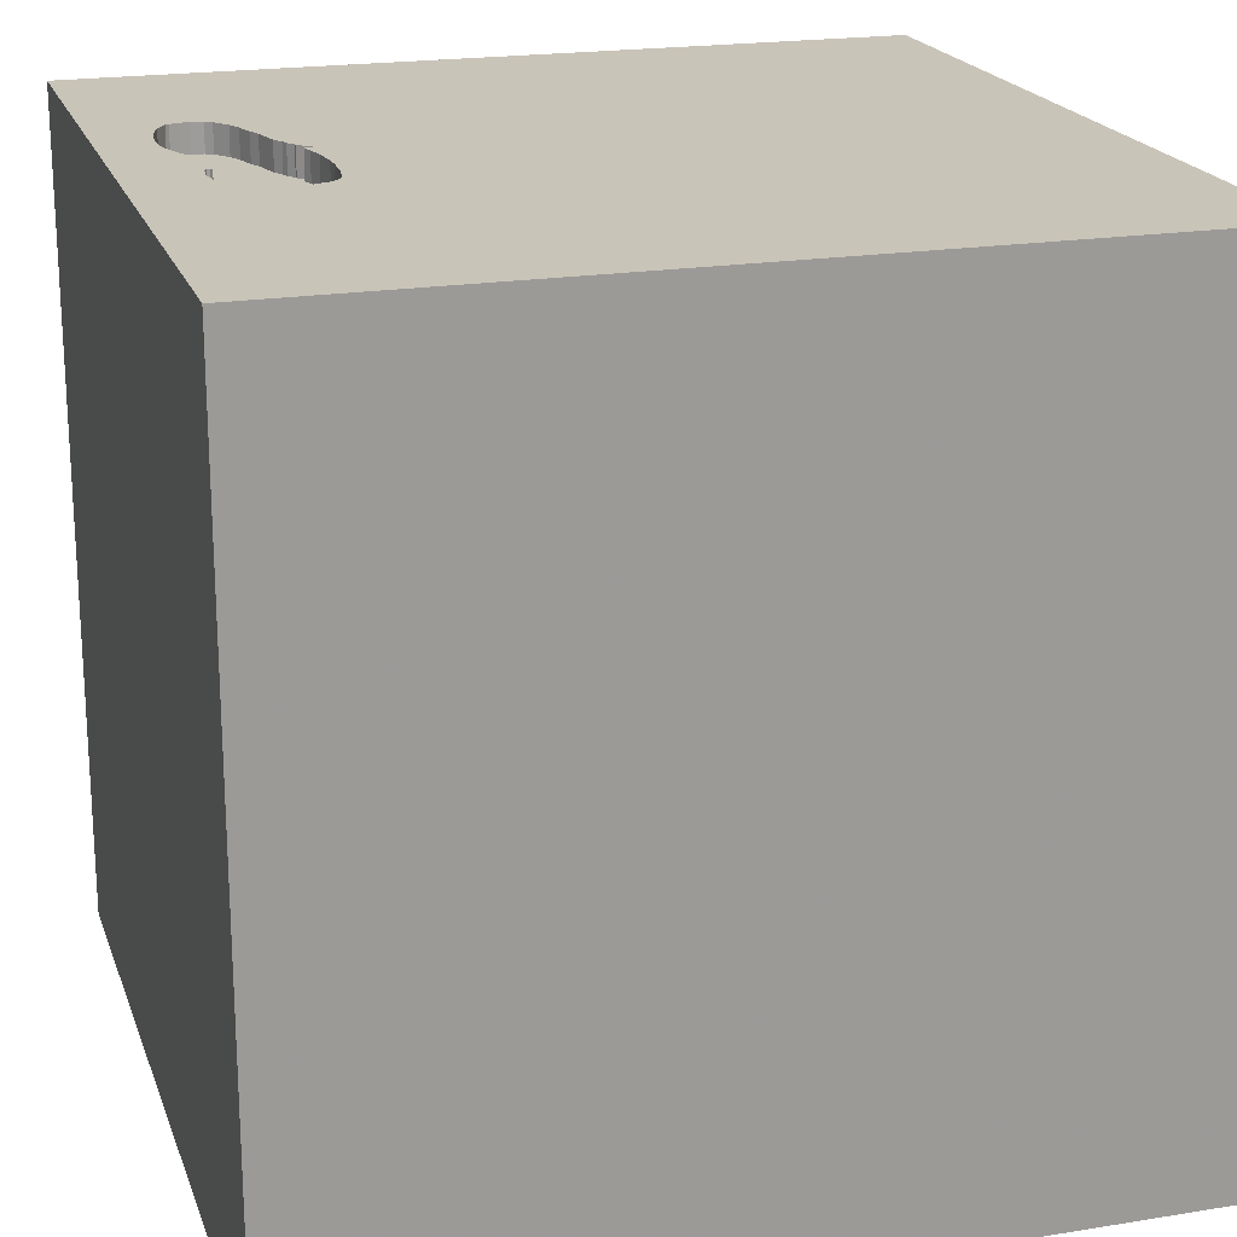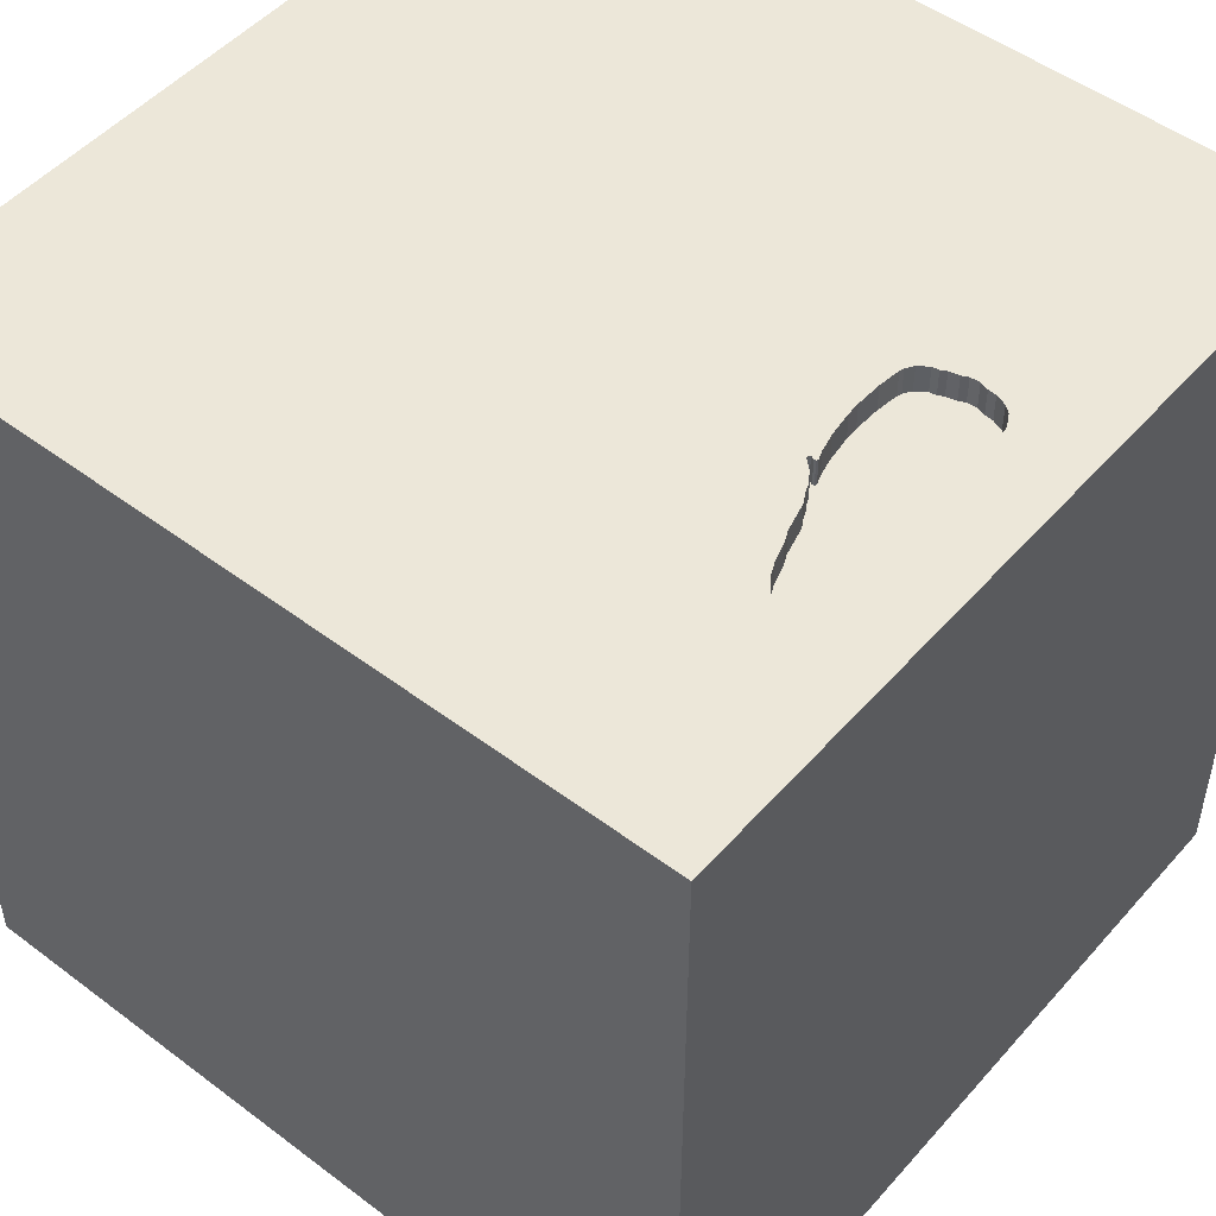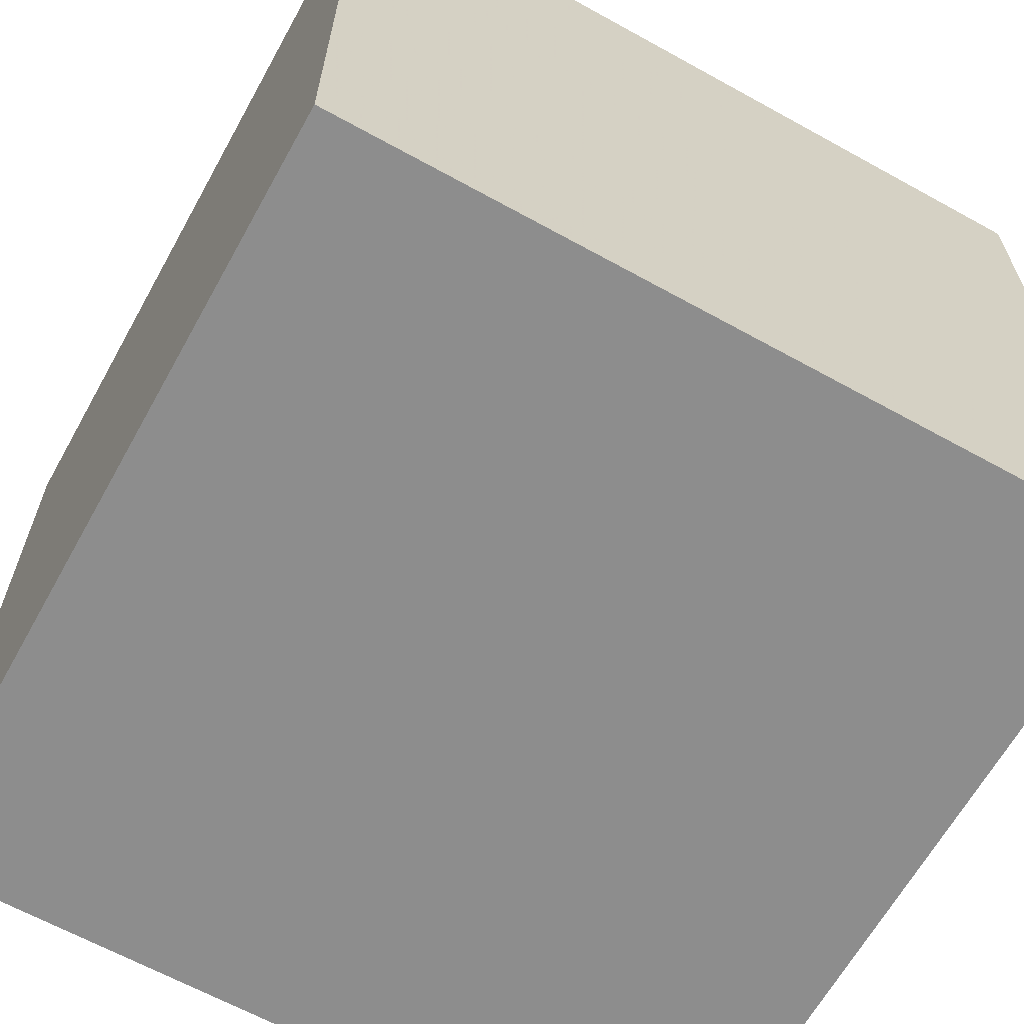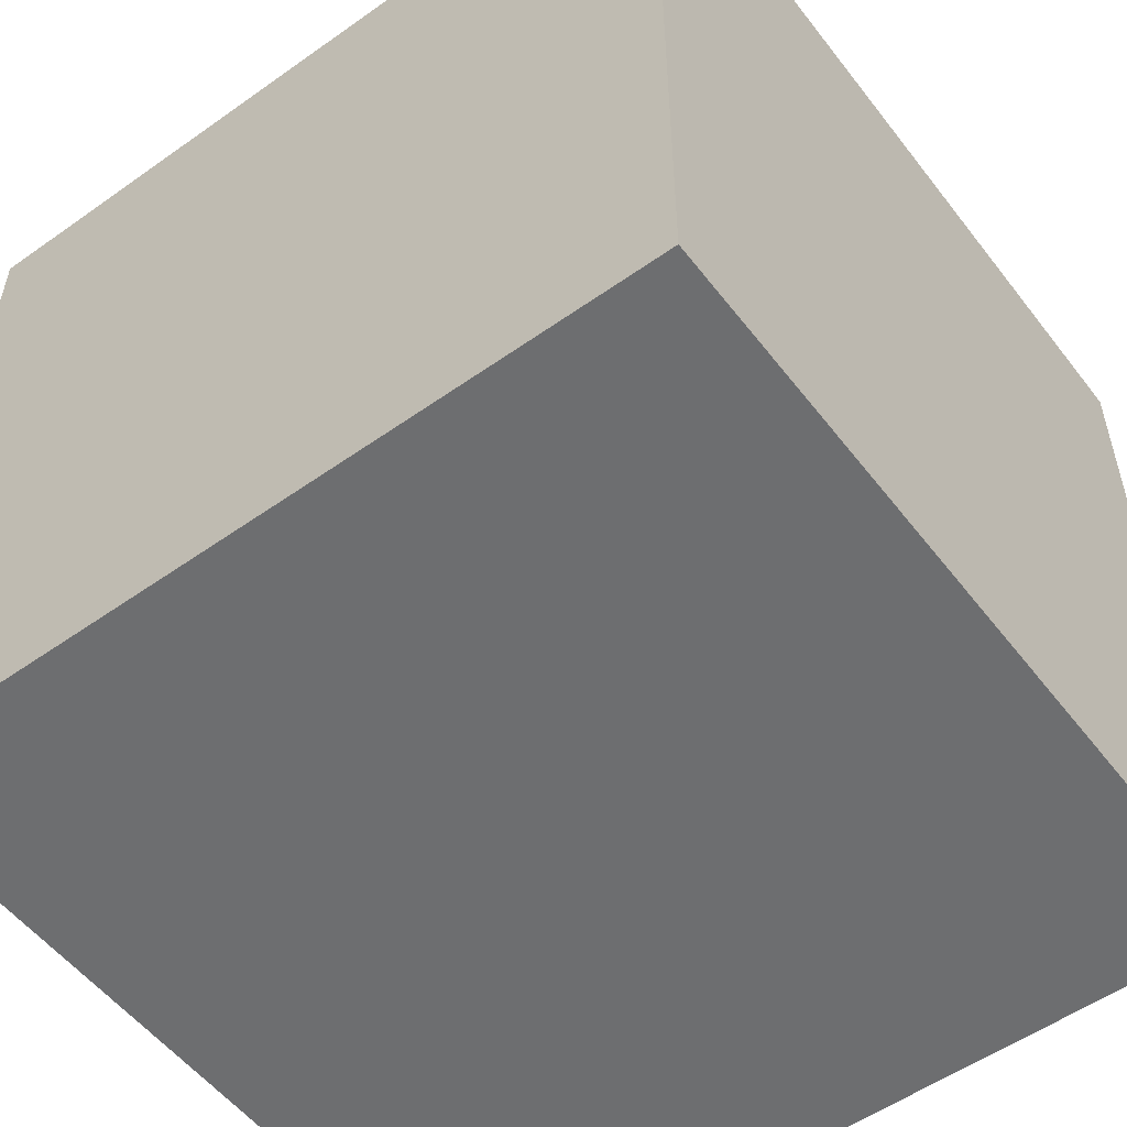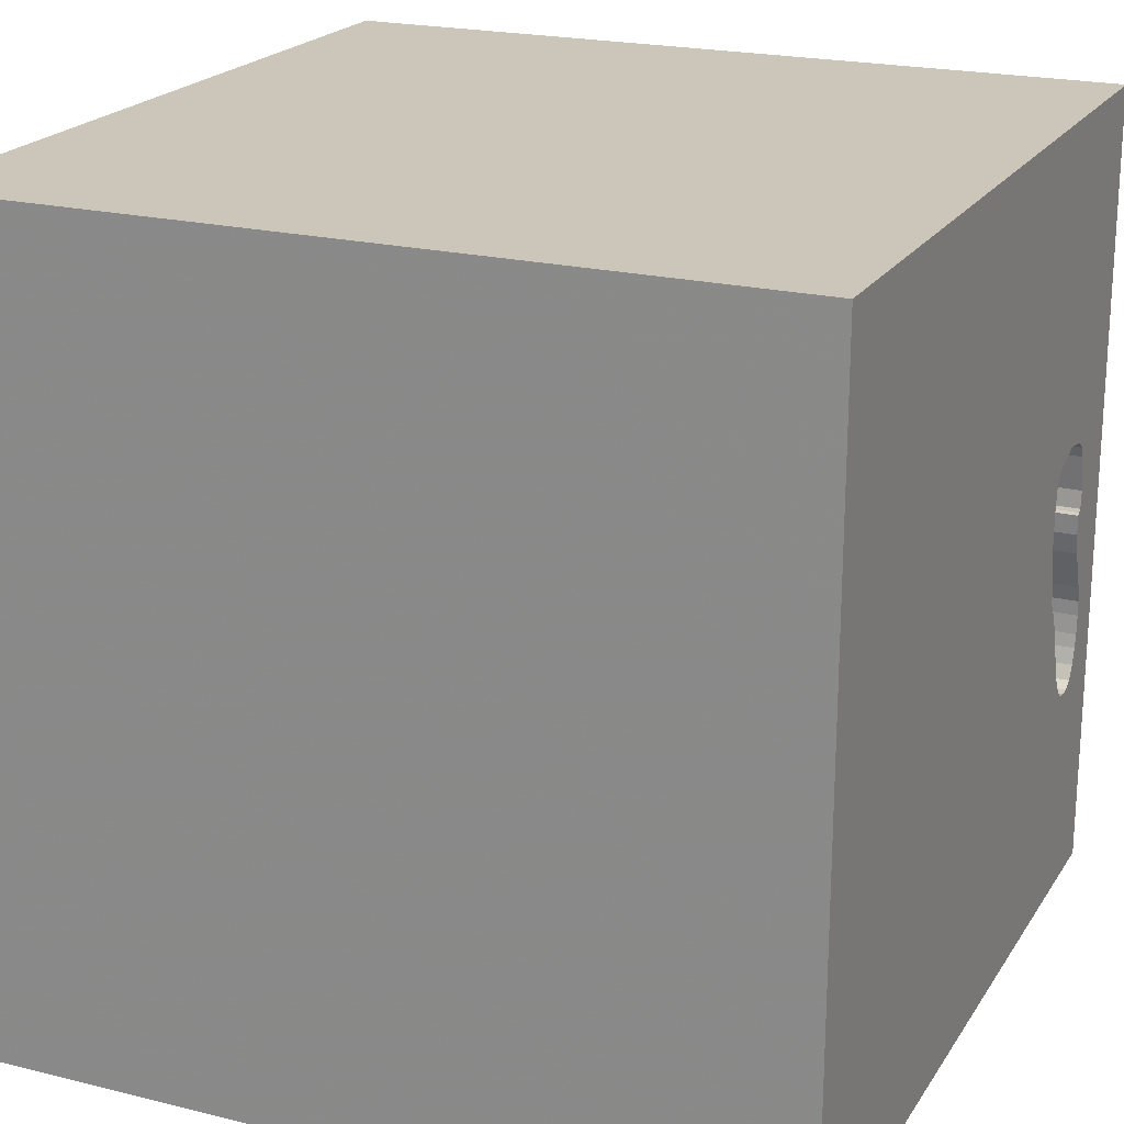
<metadata>
{"format":"obj","ext":"obj","renderer":"f3d","projection":"perspective","resolution":1024,"background":"white","views":[{"elev":20.2,"azim":-16.6,"up":"+Y"},{"elev":50.0,"azim":-140.4,"up":"+Y"},{"elev":-64.6,"azim":-29.1,"up":"+Y"},{"elev":-54.3,"azim":36.9,"up":"+Z"},{"elev":21.0,"azim":113.9,"up":"+Z"}]}
</metadata>
<code>
o shoe_122
v -0.8937 1.5 -0.1803
v -1.098 1.5 -0.6714
v -0.895 1.5 -0.2198
v -0.9801 1.5 0.2752
v -1.312 1.5 -0.4389
v -1.296 1.5 -0.3223
v -0.8669 1.5 0.1132
v -0.8669 1.4 0.1132
v -1.217 1.5 -0.08923
v -1.058 1.5 -0.6183
v -1.058 1.4 -0.6183
v -0.9201 1.5 -0.2679
v -0.9201 1.4 -0.2679
v -1.042 -1.042 -1.5
v -1.003 0.3125 -1.5
v -0.6771 -0.625 1.5
v -0.8333 -1.5 -0.8333
v -1.094 -1.5 -0.02604
v -0.8854 -1.5 1.25
v -0.8333 -1.5 -1.5
v -1.042 -1.5 -1.25
v -0.8333 -1.5 1.5
v -0.8854 -1.5 0.8333
v -0.9407 1.5 -0.3044
v -0.6185 1.5 0.3385
v -0.651 1.5 1.185
v -0.8268 1.5 -1.133
v -0.599 1.5 -0.3906
v -0.8333 1.5 1.5
v -0.625 -1.328 1.5
v -1.042 -0.3125 -1.5
v -1.183 1.5 -0.694
v -0.8773 1.5 -0.2177
v -0.8667 1.5 -0.02577
v -0.8667 1.4 -0.02578
v -0.9701 1.5 -0.3642
v 0.7422 0.3646 -1.5
v 0.1107 0.4036 1.5
v 0.4167 -0.2214 1.5
v 0.8333 1.081 -1.5
v 0.3906 1.068 1.5
v 0.4167 -0.3906 -1.5
v 0.2083 -1.5 -0.8333
v 0.5208 -1.5 0.4948
v 0.02604 -1.5 -0.2083
v 0.1042 -1.5 1.25
v 0.1562 -1.5 -1.5
v 0.1562 -1.5 -1.25
v 0.638 -1.5 -0.5469
v 0.1562 -1.5 1.5
v 0.3906 -1.5 1.016
v 0.4687 1.5 -1.042
v 0.944 1.5 0.5599
v 0.2767 1.5 -0.1693
v 0.1042 1.5 0.8594
v -0.1562 1.5 -1.5
v 0.1302 1.5 1.5
v -0.07812 -1.237 -1.5
v -1.246 1.5 0.07173
v -0.9064 1.5 -0.213
v -1.297 1.5 -0.5629
v -1.297 1.4 -0.5629
v -0.2083 -0.625 -1.5
v 0.05208 -1.029 1.5
v -0.2995 0.3906 -1.5
v -0.1562 -0.1823 1.5
v -0.2474 1.198 1.5
v -0.1562 -0.625 1.5
v -0.1302 -1.5 0.2865
v -0.1042 0.7552 1.5
v -0.1823 1.5 -0.9766
v -1.234 1.5 -0.1683
v -0.8767 1.5 0.1917
v -0.8767 1.4 0.1917
v -0.9407 1.4 -0.3044
v -1.224 1.5 0.2073
v -1.224 1.4 0.2073
v -1.016 1.5 0.2834
v 1.029 0.5469 1.5
v 1.042 -0.3125 -1.5
v 1.055 1.12 1.5
v 1.237 -0.3906 1.5
v 1.302 -1.5 -0.9115
v 1.224 -1.5 0.4167
v 1.25 -1.5 -0.2083
v 1.198 -1.5 1.042
v 1.5 -1.5 -1.5
v 1.5 -1.5 1.5
v 1.211 1.5 -0.3906
v 1.12 1.5 -1.198
v 1.5 1.5 1.5
v -1.174 1.5 0.2713
v -1.233 1.5 -0.004735
v -1.123 1.5 -0.6873
v -1.123 1.4 -0.6873
v -1.135 1.5 0.2849
v -1.105 1.5 0.2876
v -1.105 1.4 0.2876
v -0.8996 1.5 0.2351
v -0.8996 1.4 0.2351
v -0.9956 1.5 -0.4619
v -1.312 1.4 -0.4389
v -1.235 1.5 0.1395
v -0.895 1.4 -0.2198
v -0.9064 1.4 -0.213
v -0.625 0.3906 1.5
v -0.4883 1.237 -1.5
v -0.5469 -1.5 0.5208
v -0.625 -1.5 -0.2083
v -1.5 -1.068 0.4948
v -1.5 -0.6771 -0.07812
v -1.5 -0.5078 -0.5208
v -1.5 -0.8333 -1.5
v -1.5 -1.042 -1.198
v -1.5 0.5208 0.612
v -1.5 0.4167 -0.1562
v -1.5 0.3125 1.094
v -1.5 0.2214 -0.5469
v -1.5 0.1302 -1.5
v -1.5 0.6771 -1.263
v -1.5 0.1042 1.5
v -1.5 -0.05208 -0.9896
v -1.5 -0.1823 0.4818
v -1.5 -0.05208 -0
v -1.5 -0.1823 1.146
v -1.5 1.198 -0.8594
v -1.5 1.224 0.599
v -1.5 1.25 -0.2083
v -1.5 1.016 1.185
v -1.5 1.5 -1.5
v -1.5 -0.625 1.042
v -1.5 -1.5 -0.1562
v -1.5 -1.5 0.8333
v -1.5 -1.5 1.5
v -1.5 -1.5 -1.5
v -1.5 1.5 -0.1042
v -1.5 1.5 1.5
v -1.5 -1.276 0.03906
v -1.5 -1.172 -0.5729
v -1.5 -0.4167 -1.224
v -1.5 0.8333 0.4167
v -1.5 0.8333 -0.2083
v -0.9216 1.5 -0.2776
v -0.9353 1.5 0.2606
v -1.306 1.5 -0.5118
v -1.246 1.4 0.07173
v 0.6315 -1.068 1.5
v 0.8464 -1.5 -0.05208
v 0.8333 -1.5 -1.25
v 0.9505 1.5 1.25
v 0.8333 1.5 -1.5
v -0.8642 1.5 0.02099
v -0.9595 1.5 0.2645
v -0.9595 1.4 0.2645
v -1.306 1.4 -0.5118
v -1.164 1.5 -0.6957
v -1.164 1.4 -0.6957
v -0.8773 1.4 -0.2177
v -0.9353 1.4 0.2606
v -1.046 1.5 -0.5941
v -1.039 1.5 0.2945
v -1.039 1.4 0.2945
v -0.8817 1.5 0.2074
v -1.201 1.5 -0.6923
v 1.5 -1.133 1.042
v 1.5 -0.8333 -1.5
v 1.5 0.4753 -0.9505
v 1.5 0.5078 0.2214
v 1.5 0.8464 1.146
v 1.5 0.1302 -1.5
v 1.5 -0.1302 1.5
v 1.5 -0.3841 0.5404
v 1.5 -0.332 -0.3516
v 1.5 1.113 -0.4362
v 1.5 1.172 0.3646
v 1.5 1.5 -1.5
v 1.5 1.198 -1.133
v 1.5 -0.3906 -1.198
v 1.5 -1.5 -0.1302
v 1.5 -1.5 0.8333
v 1.5 0.8333 1.5
v 1.5 1.5 -0.1302
v 1.5 1.5 0.8333
v 1.5 -1.263 -0.6771
v 1.5 -1.198 0.2083
v 1.5 -0.2279 1.185
v -0.9023 1.5 -0.2187
v -1.276 -0.05208 1.5
v -1.185 1.016 -1.5
v -1.146 -0.5469 1.5
v -1.211 -1.5 -0.651
v -1.276 -1.5 0.5729
v -1.12 0.5729 1.5
v -1.354 1.5 -0.8854
v -1.211 1.5 0.651
v -1.354 1.5 -0.5208
v -1.354 1.5 0.1042
v -1.277 1.5 -0.6232
v -1.277 1.4 -0.6232
v -0.8884 1.5 -0.2171
v -0.8785 1.5 -0.1157
v -0.8785 1.4 -0.1157
v -0.9494 1.5 -0.3278
v -0.9494 1.4 -0.3278
v -0.8764 1.5 -0.2277
v -0.8764 1.4 -0.2277
v -0.4167 -1.5 -1.042
v -0.4167 -1.5 1.198
v -1.217 1.4 -0.08923
v -0.9801 1.4 0.2752
v -1.239 1.5 0.003682
v -1.239 1.4 0.003682
v -0.9701 1.4 -0.3642
v -0.8817 1.4 0.2074
v -0.9216 1.4 -0.2776
v 1.094 -0.944 -1.5
v 0.8333 -0.2083 1.5
v -1.31 1.5 -0.3821
v -1.135 1.4 0.2849
v -0.9023 1.4 -0.2187
v -1.296 1.4 -0.3223
v -1.174 1.4 0.2713
v -0.8818 1.5 -0.2145
v -0.8818 1.4 -0.2145
v -1.146 1.5 0.2813
v -0.8642 1.4 0.02098
v -1.2 1.5 0.2506
v -1.2 1.4 0.2506
v -1.245 1.5 -0.6729
v -1.245 1.4 -0.6729
v -1.212 1.5 -0.01304
v -1.31 1.4 -0.3821
v -1.035 1.5 -0.5698
v -1.035 1.4 -0.5698
v -1.016 1.4 0.2834
v -1.233 1.4 -0.004735
v -1.234 1.4 -0.1683
v -1.015 1.5 -0.5036
v -1.015 1.4 -0.5036
v -1.221 1.5 -0.004239
v -1.221 1.4 -0.004239
v -0.9438 1.5 -0.3126
v -1.232 1.5 -0.6825
v -0.8937 1.4 -0.1803
v -1.073 1.5 0.2975
v -1.073 1.4 0.2975
v -1.098 1.4 -0.6714
v -0.9956 1.4 -0.4619
v -1.201 1.4 -0.6923
v -1.212 1.4 -0.01304
v -1.212 1.5 0.2289
v -1.232 1.4 -0.6825
f 134 19 22
f 22 30 134
f 133 192 134
f 134 110 133
f 192 19 134
f 121 131 134
f 192 23 19
f 190 121 134
f 30 16 134
f 110 132 133
f 19 208 22
f 50 30 22
f 121 125 131
f 110 138 132
f 132 192 133
f 208 50 22
f 134 16 190
f 190 188 121
f 131 110 134
f 23 208 19
f 50 64 30
f 132 18 192
f 208 46 50
f 64 16 30
f 192 108 23
f 23 108 208
f 121 117 125
f 125 123 131
f 131 123 110
f 110 111 138
f 50 147 64
f 64 68 16
f 132 191 18
f 208 51 46
f 16 188 190
f 138 139 132
f 18 108 192
f 108 51 208
f 16 106 188
f 188 193 121
f 137 117 121
f 117 123 125
f 123 111 110
f 18 109 108
f 46 51 50
f 193 137 121
f 137 129 117
f 68 66 16
f 111 139 138
f 139 135 132
f 108 69 51
f 88 147 50
f 66 106 16
f 106 193 188
f 117 115 123
f 123 124 111
f 139 114 135
f 135 191 132
f 109 69 108
f 51 88 50
f 64 39 68
f 129 115 117
f 51 86 88
f 147 39 64
f 111 112 139
f 191 109 18
f 124 112 111
f 112 114 139
f 135 21 191
f 69 44 51
f 39 66 68
f 17 109 191
f 66 38 106
f 115 124 123
f 109 45 69
f 129 127 115
f 115 116 124
f 124 118 112
f 21 17 191
f 45 44 69
f 44 86 51
f 88 82 147
f 147 217 39
f 106 67 193
f 127 141 115
f 17 207 109
f 82 217 147
f 39 38 66
f 67 137 193
f 112 140 114
f 114 113 135
f 207 45 109
f 38 70 106
f 137 127 129
f 141 116 115
f 116 118 124
f 118 122 112
f 122 140 112
f 14 135 113
f 135 20 21
f 45 148 44
f 44 84 86
f 86 180 88
f 70 67 106
f 141 142 116
f 14 20 135
f 21 207 17
f 148 84 44
f 165 88 180
f 26 137 29
f 26 195 137
f 207 43 45
f 25 195 26
f 49 148 45
f 127 142 141
f 140 113 114
f 217 38 39
f 67 29 137
f 137 136 127
f 127 128 142
f 31 14 113
f 20 207 21
f 43 49 45
f 84 180 86
f 186 88 165
f 88 171 82
f 195 136 137
f 142 118 116
f 63 14 31
f 58 20 14
f 207 48 43
f 148 85 84
f 185 165 180
f 185 172 165
f 172 186 165
f 186 171 88
f 38 41 70
f 41 67 70
f 140 119 113
f 63 58 14
f 217 79 38
f 67 57 29
f 55 25 26
f 136 128 127
f 122 119 140
f 31 113 119
f 20 47 207
f 84 179 180
f 82 79 217
f 79 41 38
f 26 29 57
f 97 96 195
f 25 144 153
f 245 97 195
f 25 153 4
f 245 195 25
f 161 245 25
f 4 78 161
f 25 4 161
f 227 251 76
f 195 225 92
f 227 76 195
f 195 92 227
f 197 136 195
f 118 120 122
f 65 63 31
f 58 47 20
f 47 48 207
f 85 179 84
f 185 180 179
f 55 26 57
f 25 7 73
f 99 144 25
f 25 73 163
f 25 163 99
f 96 225 195
f 103 59 197
f 197 195 76
f 197 76 103
f 65 31 15
f 173 172 185
f 54 25 55
f 25 28 152
f 152 7 25
f 240 231 9
f 197 59 211
f 9 197 211
f 93 240 9
f 9 211 93
f 72 136 197
f 142 126 118
f 49 85 148
f 79 81 41
f 28 201 34
f 28 34 152
f 72 197 9
f 128 126 142
f 126 120 118
f 120 119 122
f 48 149 43
f 171 79 82
f 41 57 67
f 1 201 28
f 6 136 72
f 15 31 119
f 149 49 43
f 168 172 173
f 168 186 172
f 169 171 186
f 54 28 25
f 28 242 24
f 223 200 3
f 223 3 187
f 143 12 205
f 223 187 60
f 223 60 1
f 24 143 205
f 33 223 1
f 33 1 28
f 28 24 205
f 28 205 33
f 42 63 65
f 49 83 85
f 184 185 179
f 167 168 173
f 168 169 186
f 54 55 53
f 71 28 54
f 196 136 6
f 37 42 65
f 42 58 63
f 47 149 48
f 173 185 184
f 171 181 79
f 150 55 57
f 196 6 218
f 5 145 196
f 196 218 5
f 136 126 128
f 169 181 171
f 81 57 41
f 52 71 54
f 242 28 101
f 101 36 203
f 101 203 242
f 196 145 61
f 194 136 196
f 136 130 126
f 120 130 119
f 189 15 119
f 149 83 49
f 83 179 85
f 174 168 167
f 81 91 57
f 71 27 28
f 101 28 238
f 32 156 194
f 194 196 61
f 194 61 198
f 164 32 194
f 194 198 229
f 194 229 243
f 243 164 194
f 194 130 136
f 189 119 130
f 65 15 189
f 216 58 42
f 216 47 58
f 83 87 179
f 181 81 79
f 150 57 91
f 53 55 150
f 28 27 10
f 28 10 160
f 233 238 28
f 160 233 28
f 27 194 156
f 126 130 120
f 107 65 189
f 40 37 65
f 37 80 42
f 80 216 42
f 184 179 87
f 89 54 53
f 89 52 54
f 2 10 27
f 27 156 94
f 27 94 2
f 40 65 107
f 47 87 149
f 178 173 184
f 177 174 167
f 174 175 168
f 90 52 89
f 216 87 47
f 178 184 87
f 167 173 178
f 175 169 168
f 149 87 83
f 181 91 81
f 130 194 27
f 169 91 181
f 151 52 90
f 56 71 52
f 56 27 71
f 130 107 189
f 56 40 107
f 151 176 40
f 176 174 177
f 182 175 174
f 183 169 175
f 183 53 150
f 182 89 53
f 176 90 89
f 176 151 90
f 151 56 52
f 56 130 27
f 56 107 130
f 151 40 56
f 176 37 40
f 170 80 37
f 166 216 80
f 166 87 216
f 166 178 87
f 170 167 178
f 176 177 167
f 176 182 174
f 182 183 175
f 183 91 169
f 183 150 91
f 182 53 183
f 176 89 182
f 176 170 37
f 170 166 80
f 170 178 166
f 176 167 170
f 237 204 213
f 237 75 204
f 213 221 237
f 213 204 36
f 75 237 13
f 242 203 204
f 204 75 242
f 221 213 248
f 237 221 72
f 203 36 204
f 36 101 213
f 75 13 215
f 13 237 105
f 75 24 242
f 248 232 221
f 248 213 101
f 6 72 221
f 72 9 237
f 75 215 24
f 215 13 143
f 13 105 220
f 105 237 209
f 248 102 232
f 218 6 221
f 221 232 218
f 101 238 248
f 209 237 9
f 143 24 215
f 12 143 13
f 104 13 220
f 220 105 187
f 105 209 244
f 239 102 248
f 5 218 232
f 232 102 5
f 239 248 238
f 9 231 209
f 13 206 12
f 206 13 104
f 104 220 3
f 60 187 105
f 187 3 220
f 105 244 60
f 202 244 209
f 155 102 239
f 250 209 231
f 205 12 206
f 104 224 206
f 3 200 104
f 1 60 244
f 244 202 1
f 209 250 202
f 145 5 102
f 102 155 145
f 239 234 155
f 238 233 234
f 234 239 238
f 33 205 206
f 206 158 33
f 200 223 224
f 224 104 200
f 158 206 224
f 201 1 202
f 202 250 35
f 234 62 155
f 233 160 234
f 231 240 241
f 241 250 231
f 223 33 224
f 158 224 33
f 202 35 34
f 34 201 202
f 226 35 250
f 155 62 145
f 62 234 11
f 11 234 160
f 160 10 11
f 241 146 250
f 152 34 35
f 35 226 152
f 226 250 8
f 61 145 62
f 62 11 199
f 10 2 11
f 212 146 241
f 146 235 250
f 240 93 236
f 236 241 240
f 226 8 152
f 8 250 235
f 62 199 61
f 247 199 11
f 247 11 2
f 146 212 59
f 236 212 241
f 98 235 146
f 7 152 8
f 8 235 154
f 198 61 199
f 199 247 157
f 2 94 247
f 211 59 212
f 59 103 146
f 93 211 212
f 212 236 93
f 235 98 246
f 146 77 98
f 8 74 7
f 154 74 8
f 210 154 235
f 199 230 198
f 249 199 157
f 157 247 95
f 95 247 94
f 77 146 103
f 103 76 77
f 235 246 162
f 97 245 246
f 246 98 97
f 98 77 219
f 73 7 74
f 100 74 154
f 4 153 154
f 154 210 4
f 78 4 210
f 210 235 78
f 229 198 230
f 199 249 230
f 32 164 249
f 249 157 32
f 157 95 156
f 94 156 95
f 76 251 77
f 161 78 235
f 235 162 161
f 162 246 161
f 245 161 246
f 98 219 96
f 96 97 98
f 219 77 228
f 74 214 73
f 100 214 74
f 100 154 159
f 243 229 230
f 230 252 243
f 249 252 230
f 157 156 32
f 251 227 228
f 228 77 251
f 222 219 228
f 163 73 214
f 214 100 163
f 144 99 100
f 100 159 144
f 159 154 153
f 153 144 159
f 164 243 252
f 252 249 164
f 227 92 228
f 219 222 225
f 225 96 219
f 222 228 92
f 99 163 100
f 92 225 222

</code>
